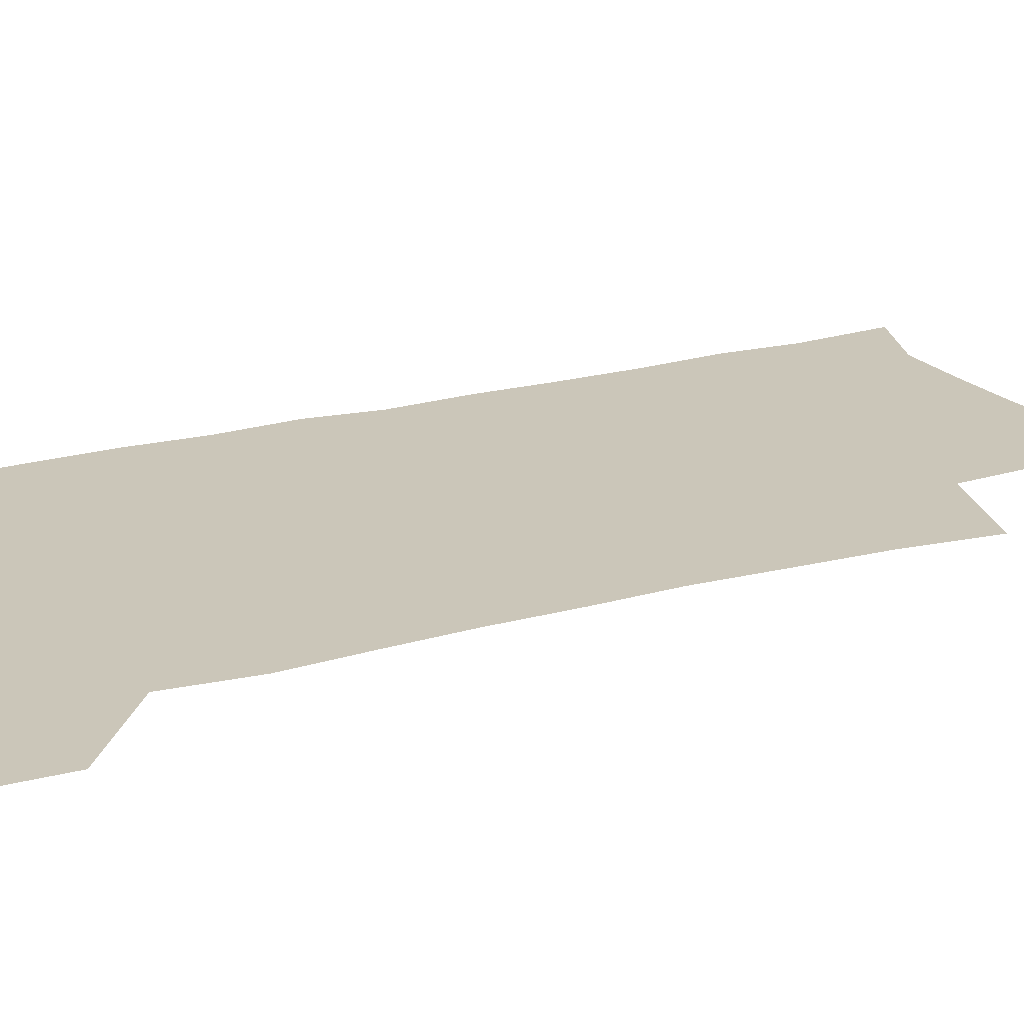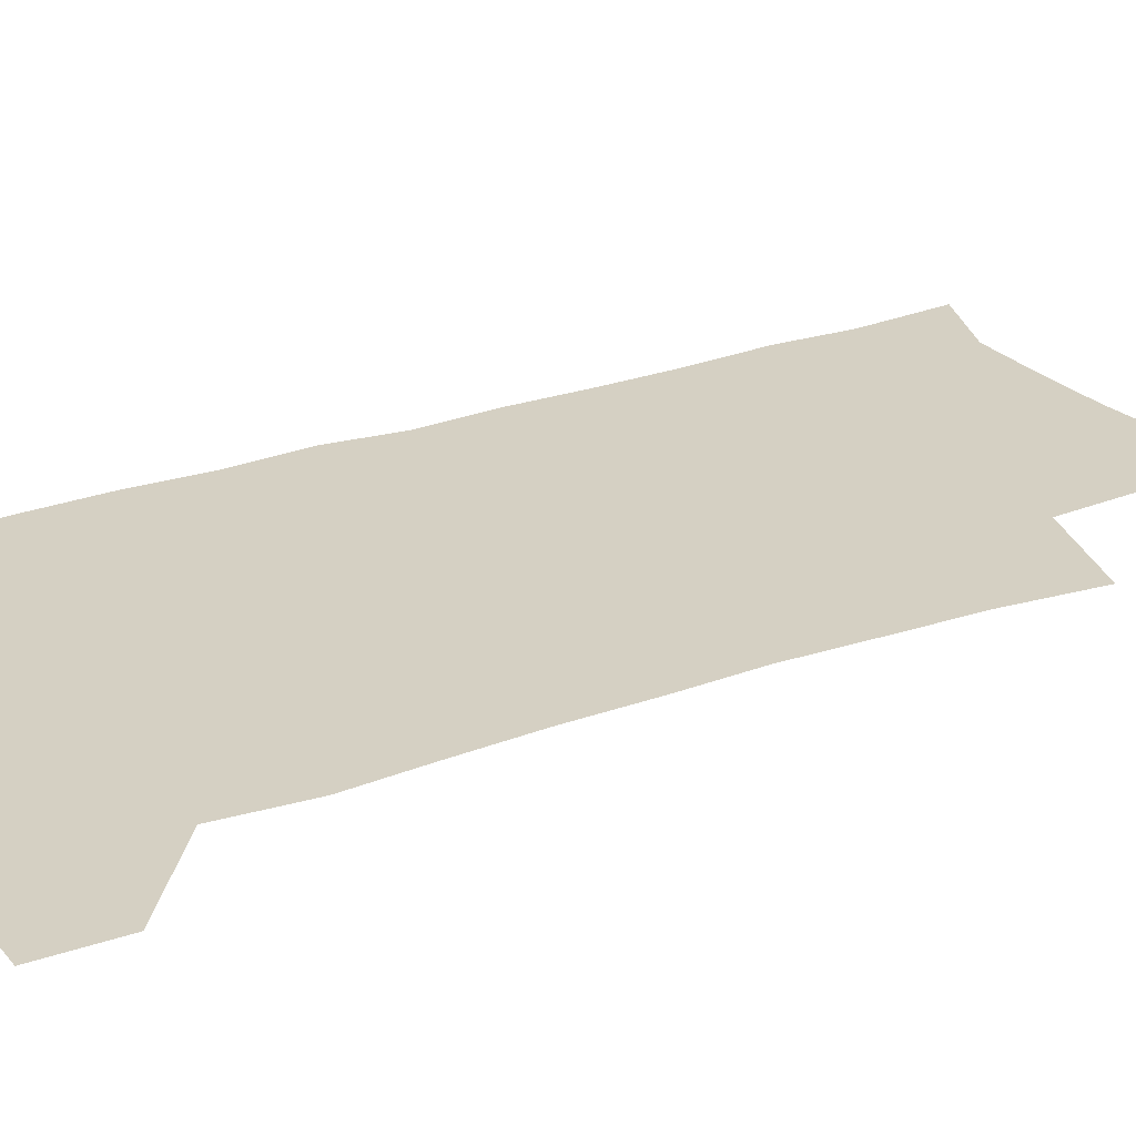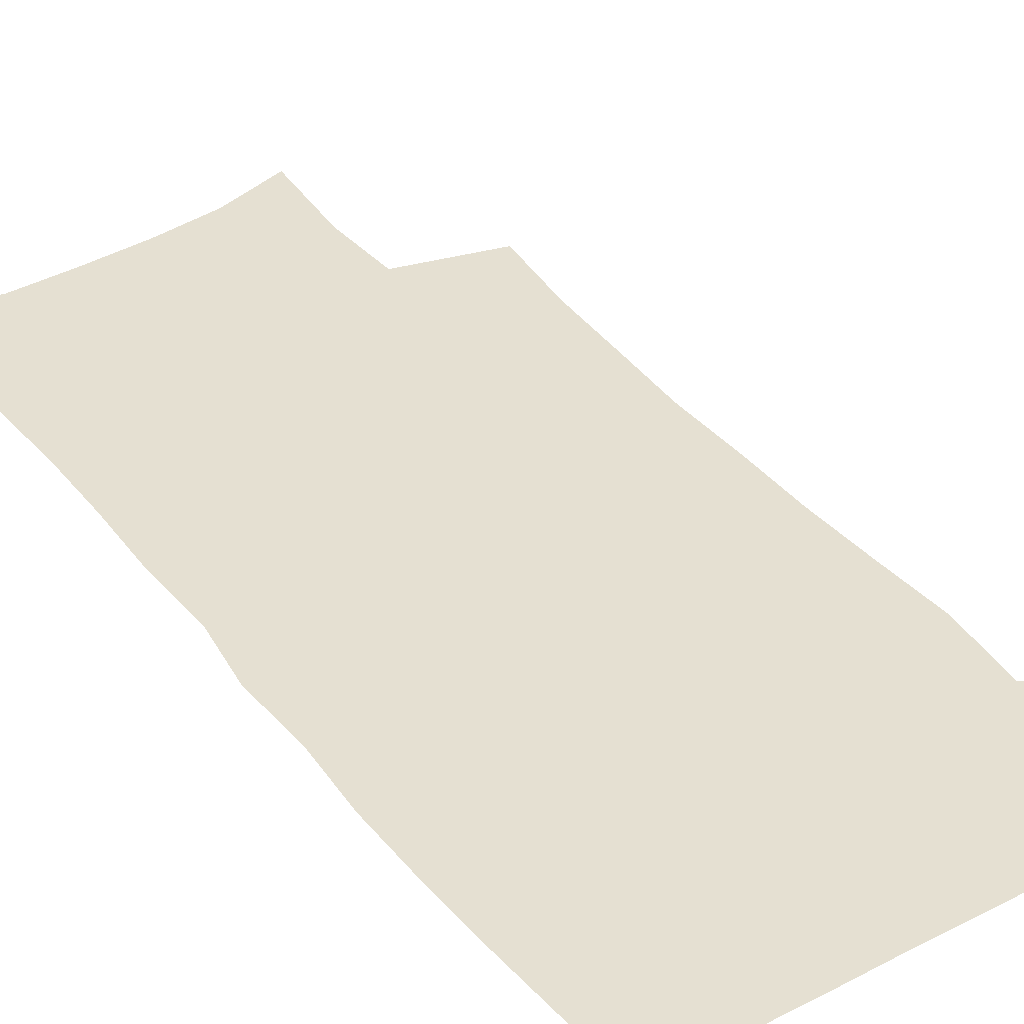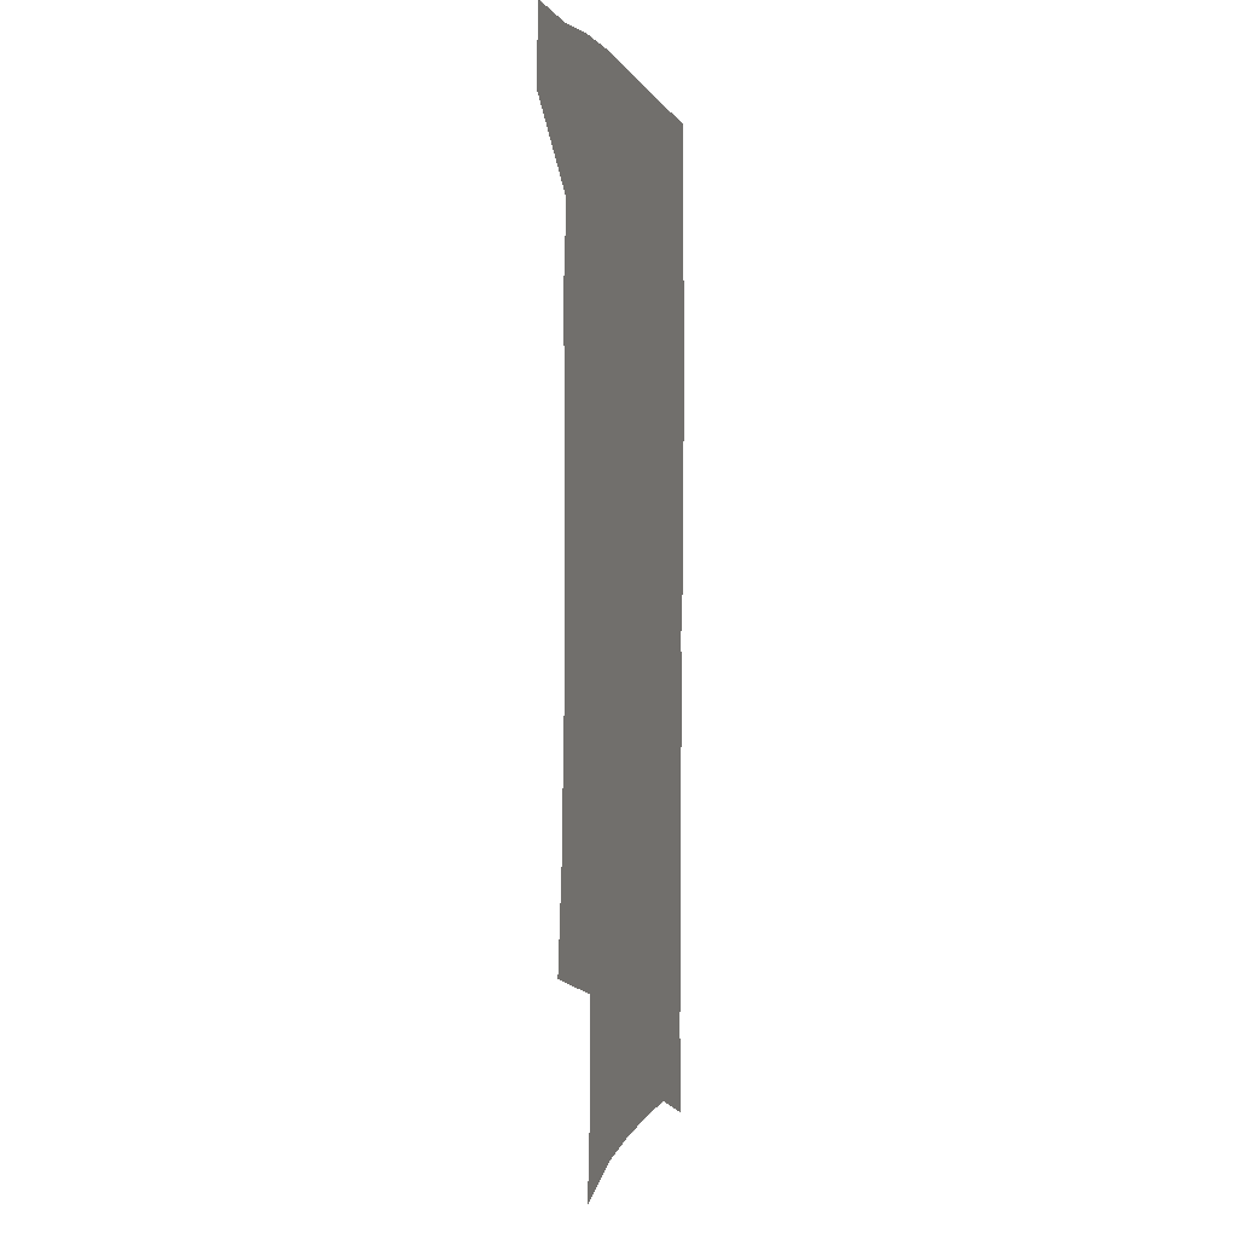
<metadata>
{"format":"obj","ext":"obj","renderer":"f3d","projection":"perspective","resolution":1024,"background":"white","views":[{"elev":21.0,"azim":-117.5,"up":"+Z"},{"elev":26.3,"azim":-120.7,"up":"+Z"},{"elev":37.8,"azim":145.3,"up":"+Z"},{"elev":0.2,"azim":-75.6,"up":"+Y"}]}
</metadata>
<code>
v 478.1 537.5 0
v 479.5 567 0
v 502.9 245.7 0
v 507.6 282.1 0
v 509.5 315.2 0
v 511.6 349 0
v 511.3 380.7 0
v 511.9 413.2 0
v 511.2 444.6 0
v 510 475.4 0
v 513.6 507.9 0
v 511.5 537.8 0
v 511.7 566.9 0
v 540.9 161 0
v 545 202.3 0
v 543.9 234.4 0
v 547.2 270.6 0
v 548.2 302.6 0
v 546.6 331.7 0
v 547.5 363.4 0
v 547.2 393.1 0
v 546 422.2 0
v 545.4 451.7 0
v 545.7 481.2 0
v 545.4 509.8 0
v 545.3 538 0
v 541.2 569.7 0
v 570.5 169.8 0
v 575.1 214.7 0
v 575.9 247.6 0
v 576.4 279.3 0
v 575.7 308.3 0
v 576.1 339.4 0
v 576.5 370 0
v 575.3 397.2 0
v 574.8 425.9 0
v 575.2 455.4 0
v 574.9 483.3 0
v 574.8 510.9 0
v 574.8 538.1 0
v 571.3 570.3 0
v 599.1 173.1 0
v 601.3 216 0
v 602.3 251.6 0
v 602.5 282.1 0
v 602.6 312.1 0
v 602.3 340.8 0
v 602.5 370.7 0
v 602.8 400.5 0
v 602.6 428.2 0
v 602.8 457 0
v 602.7 484.2 0
v 603 511.8 0
v 602.5 539.5 0
v 601.7 569.2 0
v 627.4 174.7 0
v 627.7 217.2 0
v 628 249.8 0
v 628.8 279.2 0
v 628.3 312.4 0
v 628.5 342.2 0
v 628.8 371.5 0
v 629.1 400.1 0
v 629.6 427.9 0
v 629.8 456.5 0
v 629.9 484.4 0
v 630.2 511.8 0
v 630.6 539.1 0
v 631 568.6 0
v 655.6 175.2 0
v 654.4 213 0
v 654.8 244.8 0
v 655.5 275.3 0
v 655.4 307.1 0
v 655.6 337.6 0
v 656 367.7 0
v 656.8 396.6 0
v 657.2 425.8 0
v 657.8 454.4 0
v 658.7 482.6 0
v 658.9 510.9 0
v 659.3 539.1 0
v 660.2 567.7 0
v 686.2 164.5 0
v 684.5 201.9 0
v 686.9 231.7 0
v 685.8 265 0
v 686.2 296.4 0
v 687.6 326.7 0
v 686.8 359.1 0
v 690.9 387.2 0
v 689.9 418.9 0
v 692.1 448.2 0
v 692 478.4 0
v 691.1 508.5 0
v 689.7 538.4 0
v 689.3 567.5 0
v 691 601 0
f 11 12 1
f 1 12 2
f 12 13 2
f 16 17 3
f 3 17 4
f 17 18 4
f 4 18 5
f 18 19 5
f 5 19 6
f 19 20 6
f 6 20 7
f 20 21 7
f 7 21 8
f 21 22 8
f 8 22 9
f 22 23 9
f 9 23 10
f 23 24 10
f 10 24 11
f 24 25 11
f 11 25 12
f 25 26 12
f 12 26 13
f 26 27 13
f 14 28 15
f 28 29 15
f 15 29 16
f 29 30 16
f 16 30 17
f 30 31 17
f 17 31 18
f 31 32 18
f 18 32 19
f 32 33 19
f 19 33 20
f 33 34 20
f 20 34 21
f 34 35 21
f 21 35 22
f 35 36 22
f 22 36 23
f 36 37 23
f 23 37 24
f 37 38 24
f 24 38 25
f 38 39 25
f 25 39 26
f 39 40 26
f 26 40 27
f 40 41 27
f 28 42 29
f 42 43 29
f 29 43 30
f 43 44 30
f 30 44 31
f 44 45 31
f 31 45 32
f 45 46 32
f 32 46 33
f 46 47 33
f 33 47 34
f 47 48 34
f 34 48 35
f 48 49 35
f 35 49 36
f 49 50 36
f 36 50 37
f 50 51 37
f 37 51 38
f 51 52 38
f 38 52 39
f 52 53 39
f 39 53 40
f 53 54 40
f 40 54 41
f 54 55 41
f 42 56 43
f 56 57 43
f 43 57 44
f 57 58 44
f 44 58 45
f 58 59 45
f 45 59 46
f 59 60 46
f 46 60 47
f 60 61 47
f 47 61 48
f 61 62 48
f 48 62 49
f 62 63 49
f 49 63 50
f 63 64 50
f 50 64 51
f 64 65 51
f 51 65 52
f 65 66 52
f 52 66 53
f 66 67 53
f 53 67 54
f 67 68 54
f 54 68 55
f 68 69 55
f 56 70 57
f 70 71 57
f 57 71 58
f 71 72 58
f 58 72 59
f 72 73 59
f 59 73 60
f 73 74 60
f 60 74 61
f 74 75 61
f 61 75 62
f 75 76 62
f 62 76 63
f 76 77 63
f 63 77 64
f 77 78 64
f 64 78 65
f 78 79 65
f 65 79 66
f 79 80 66
f 66 80 67
f 80 81 67
f 67 81 68
f 81 82 68
f 68 82 69
f 82 83 69
f 70 84 71
f 84 85 71
f 71 85 72
f 85 86 72
f 72 86 73
f 86 87 73
f 73 87 74
f 87 88 74
f 74 88 75
f 88 89 75
f 75 89 76
f 89 90 76
f 76 90 77
f 90 91 77
f 77 91 78
f 91 92 78
f 78 92 79
f 92 93 79
f 79 93 80
f 93 94 80
f 80 94 81
f 94 95 81
f 81 95 82
f 95 96 82
f 82 96 83
f 96 97 83

</code>
